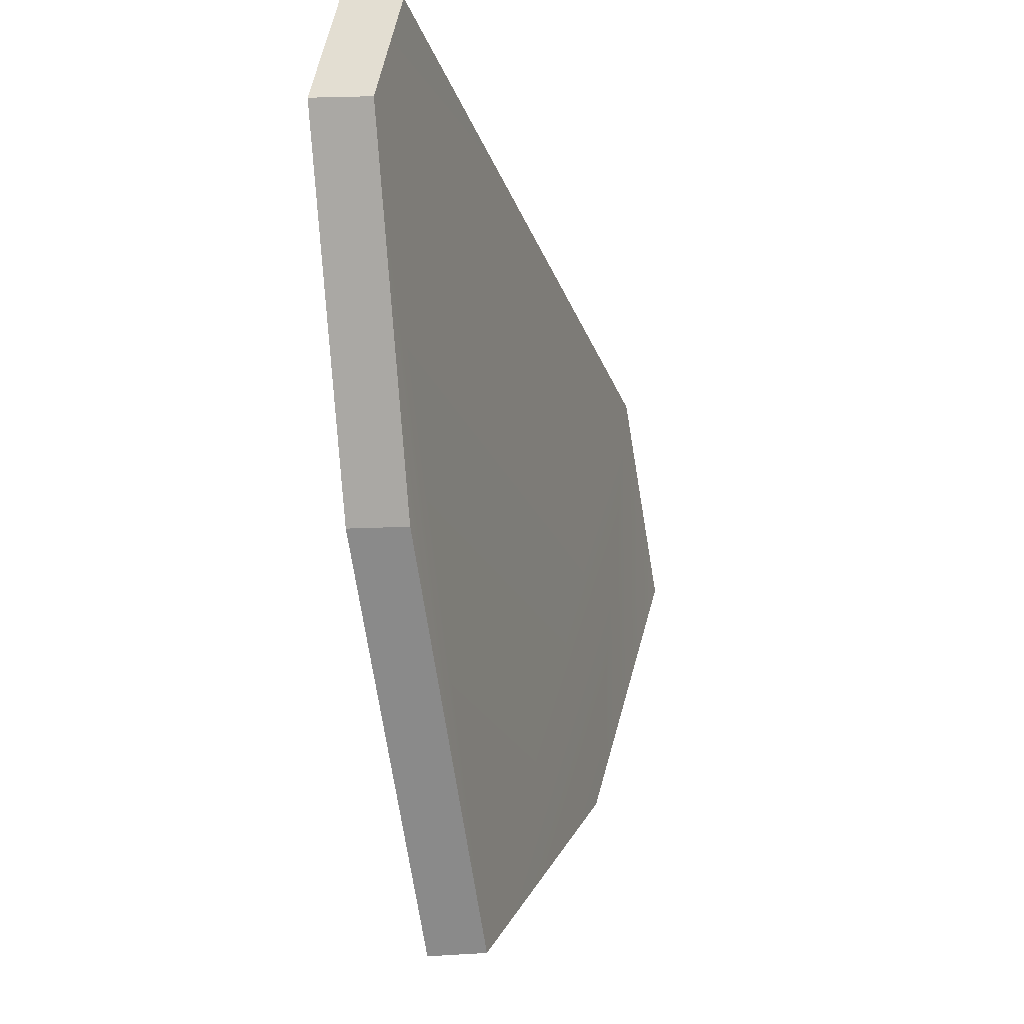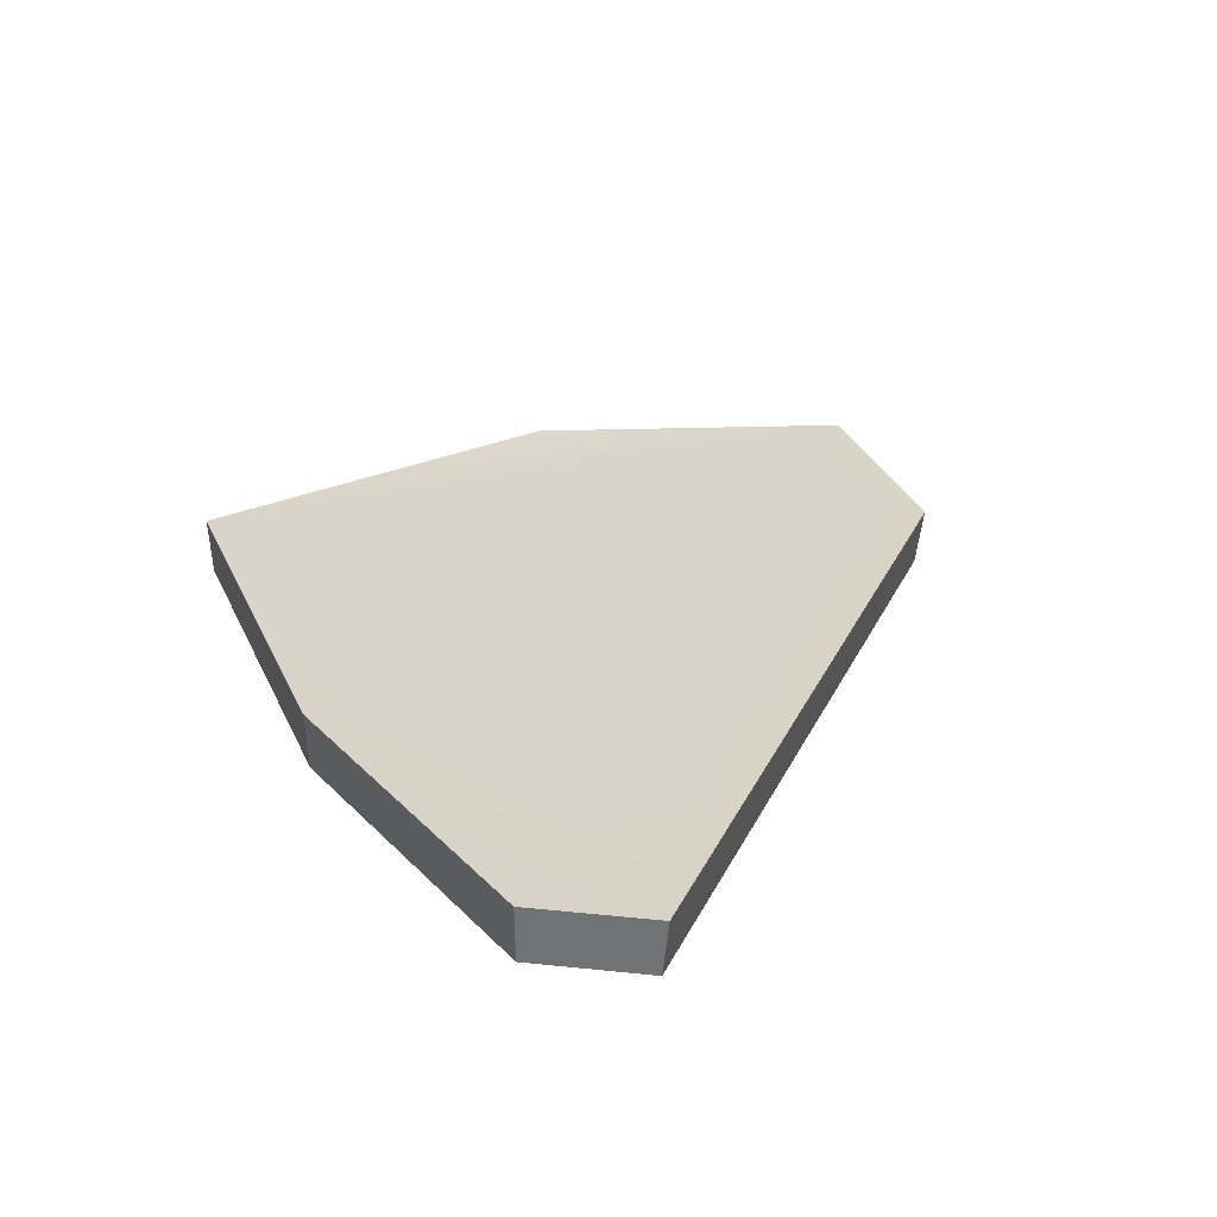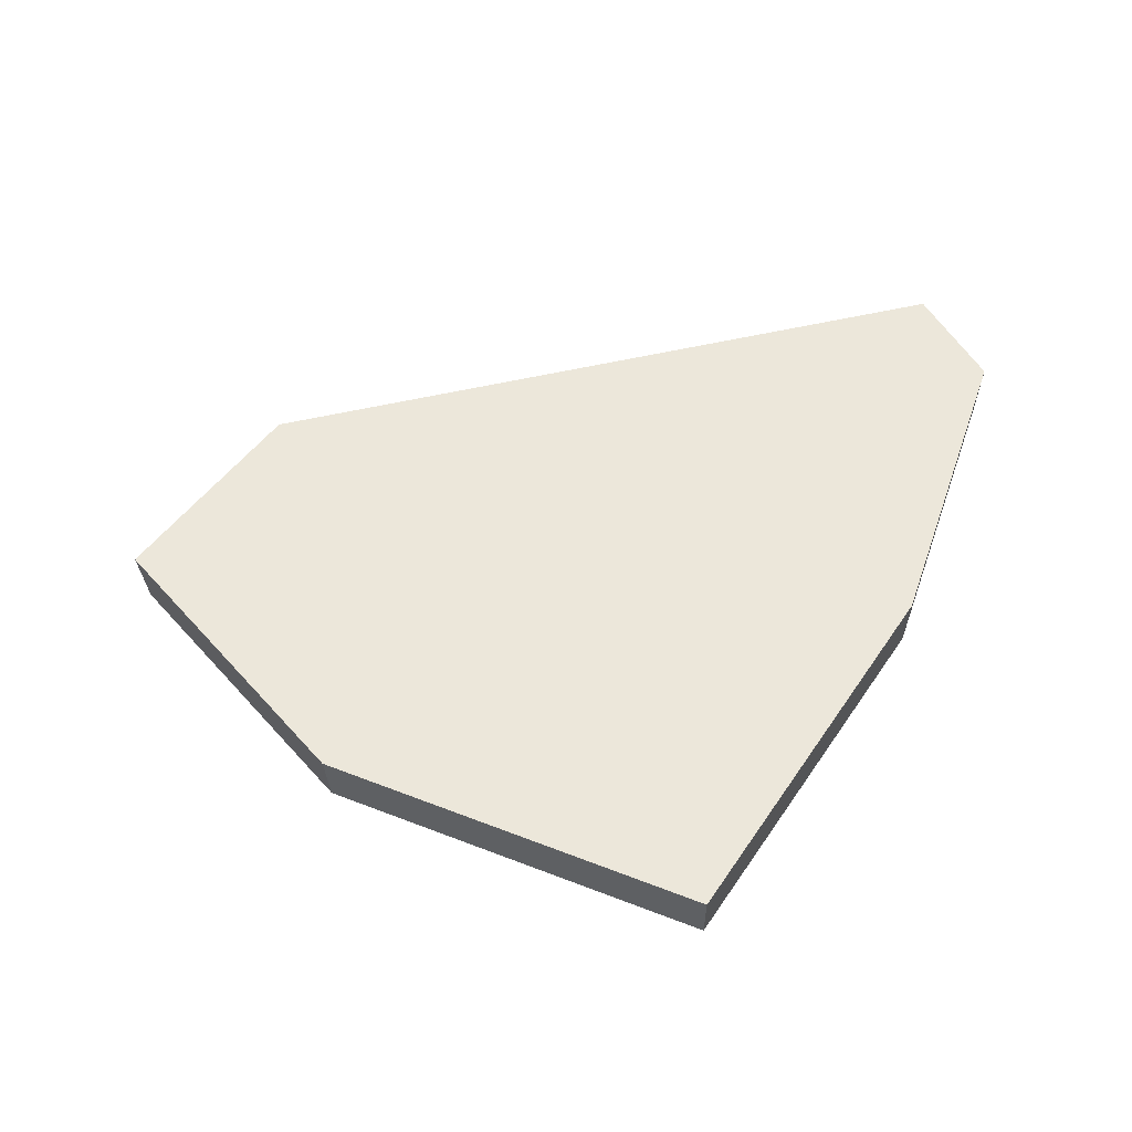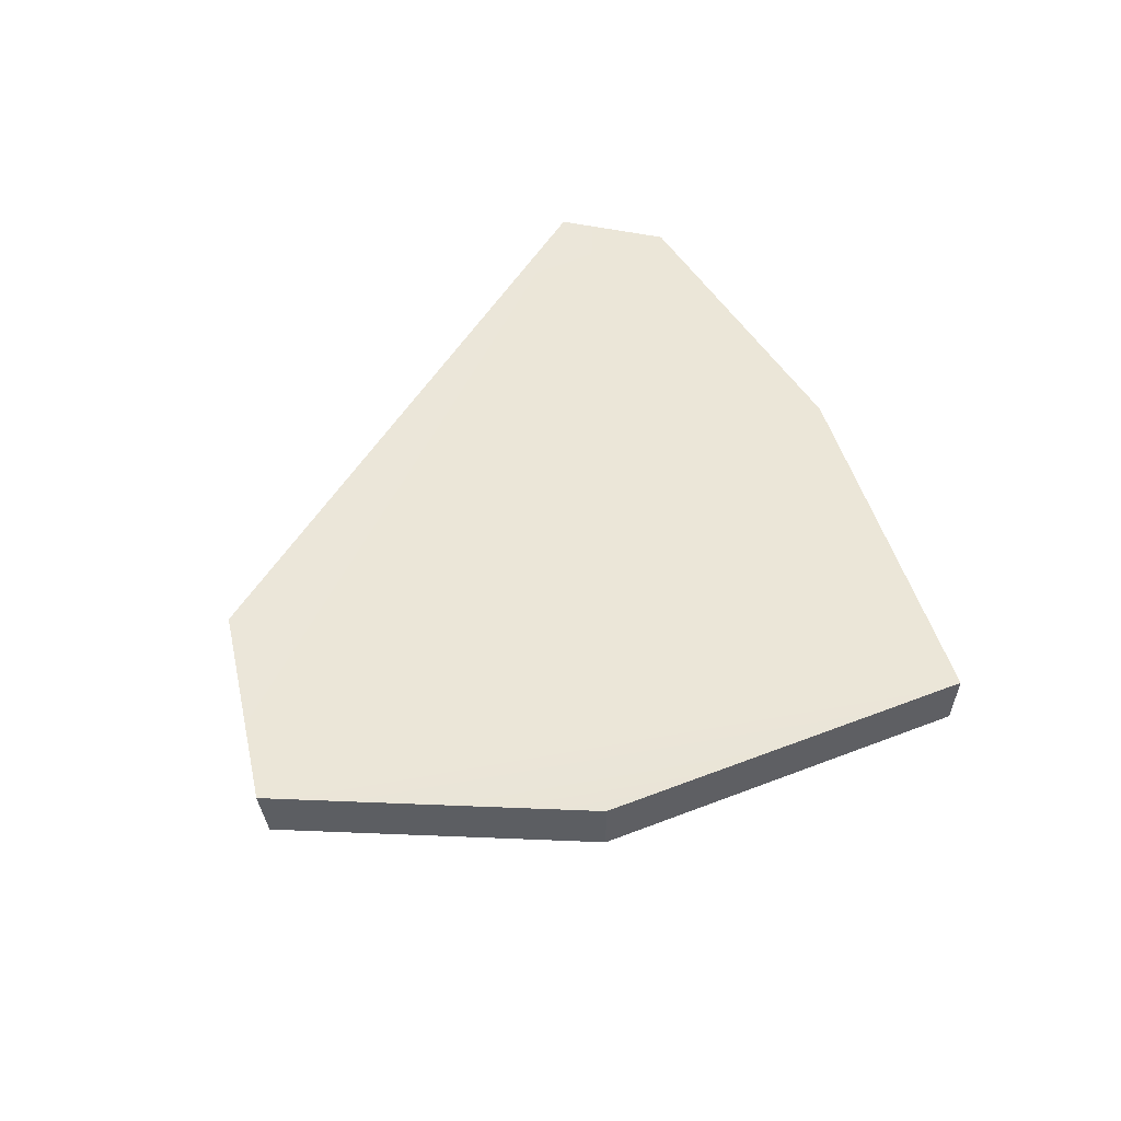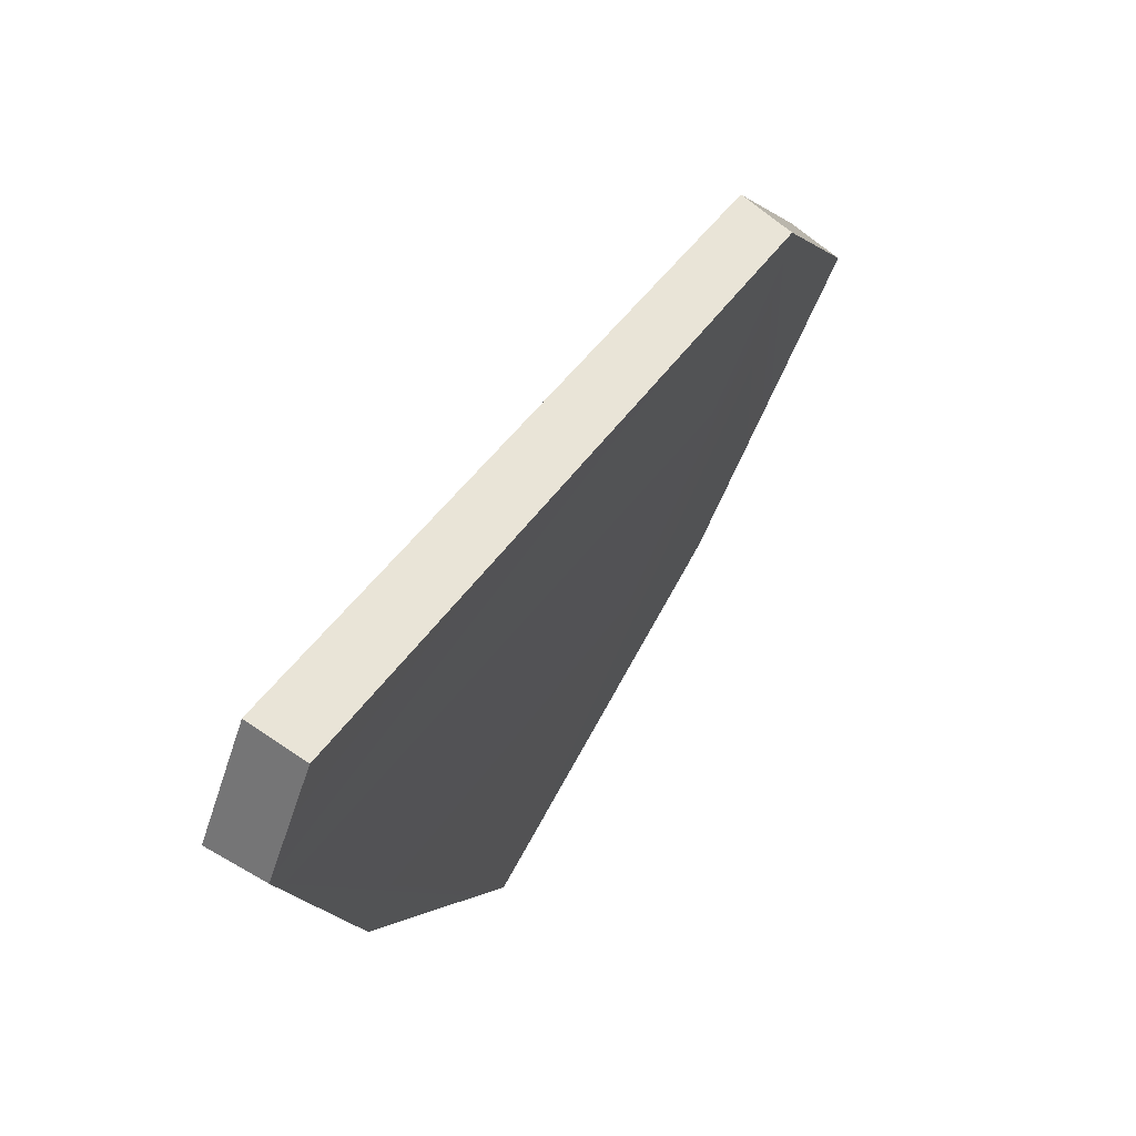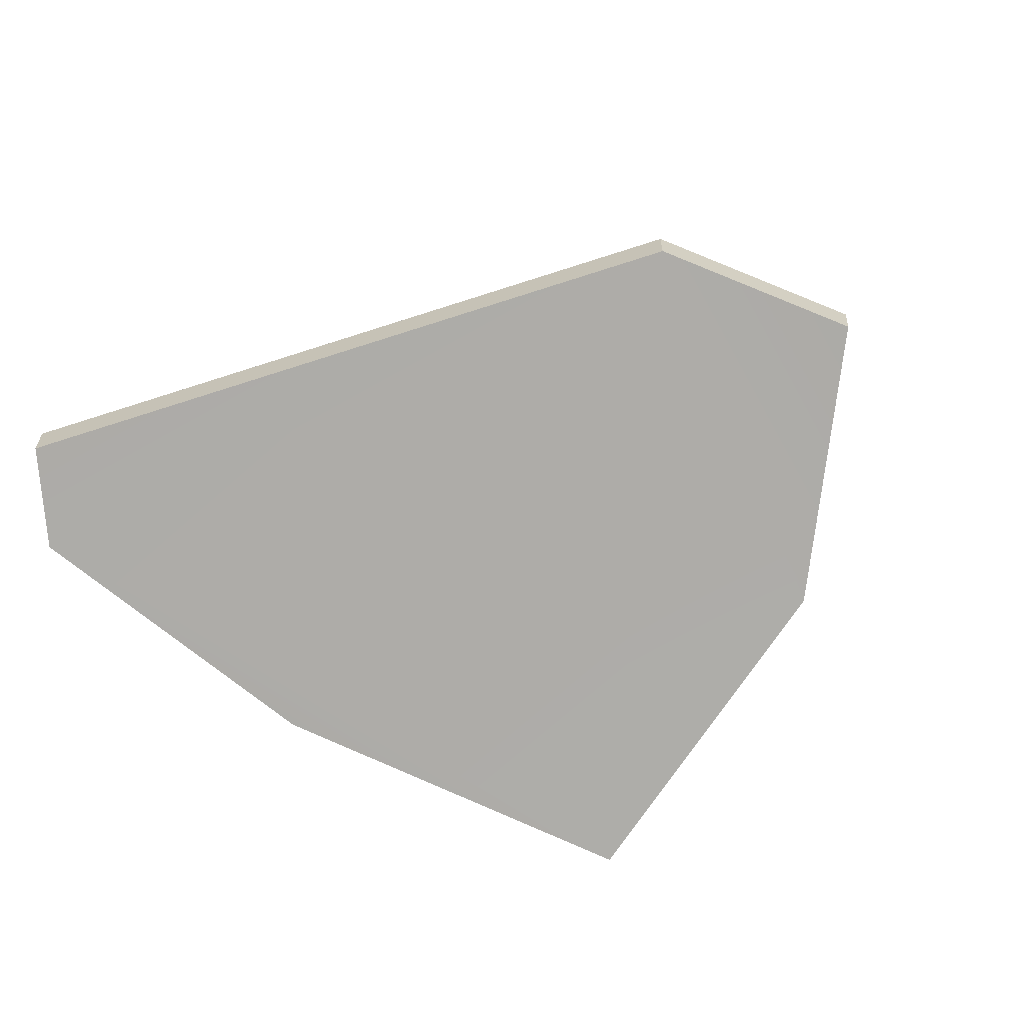
<metadata>
{"format":"obj","ext":"obj","renderer":"f3d","projection":"perspective","resolution":1024,"background":"white","views":[{"elev":-4.0,"azim":109.0,"up":"+Y"},{"elev":28.1,"azim":132.5,"up":"+Z"},{"elev":50.9,"azim":5.3,"up":"+Z"},{"elev":46.5,"azim":-42.2,"up":"+Z"},{"elev":65.2,"azim":123.2,"up":"+Y"},{"elev":-76.2,"azim":-141.8,"up":"+Z"}]}
</metadata>
<code>
g Box023_frag_040
v -0.08207 0.03478 -0.003905
v 0.1124 0.07754 -0.007177
v 0.09594 0.1024 -0.007177
v 0.0431 -0.103 -0.007177
v 0.09135 -0.009324 -0.007177
v -0.05221 -0.0742 -0.003905
v -0.111 -0.01566 -0.003905
v 0.09208 -0.009483 0.007177
v 0.1124 0.07754 -0.007177
v 0.09135 -0.009324 -0.007177
v 0.1133 0.07815 0.007177
v 0.1133 0.07815 0.007177
v 0.09594 0.1024 -0.007177
v 0.1124 0.07754 -0.007177
v 0.09601 0.1043 0.007177
v -0.111 -0.01566 -0.003905
v -0.08356 0.03608 0.01045
v -0.1131 -0.01546 0.01045
v -0.08207 0.03478 -0.003905
v -0.1131 -0.01546 0.01045
v 0.04325 -0.1043 0.007177
v -0.05319 -0.07514 0.01045
v 0.09601 0.1043 0.007177
v -0.08356 0.03608 0.01045
v 0.1133 0.07815 0.007177
v 0.09208 -0.009483 0.007177
v 0.09601 0.1043 0.007177
v -0.08207 0.03478 -0.003905
v 0.09594 0.1024 -0.007177
v -0.08356 0.03608 0.01045
v -0.05319 -0.07514 0.01045
v -0.111 -0.01566 -0.003905
v -0.1131 -0.01546 0.01045
v -0.05221 -0.0742 -0.003905
v 0.0431 -0.103 -0.007177
v 0.09208 -0.009483 0.007177
v 0.09135 -0.009324 -0.007177
v 0.04325 -0.1043 0.007177
v 0.04325 -0.1043 0.007177
v -0.05221 -0.0742 -0.003905
v -0.05319 -0.07514 0.01045
v 0.0431 -0.103 -0.007177
g Box023_frag_040_0
f 3 2 1
f 2 4 1
f 5 4 2
f 4 6 1
f 1 6 7
f 10 9 8
f 11 8 9
f 14 13 12
f 15 12 13
f 18 17 16
f 19 16 17
f 22 21 20
f 21 23 20
f 20 23 24
f 25 23 21
f 26 25 21
f 29 28 27
f 30 27 28
f 33 32 31
f 34 31 32
f 37 36 35
f 38 35 36
f 41 40 39
f 42 39 40

</code>
